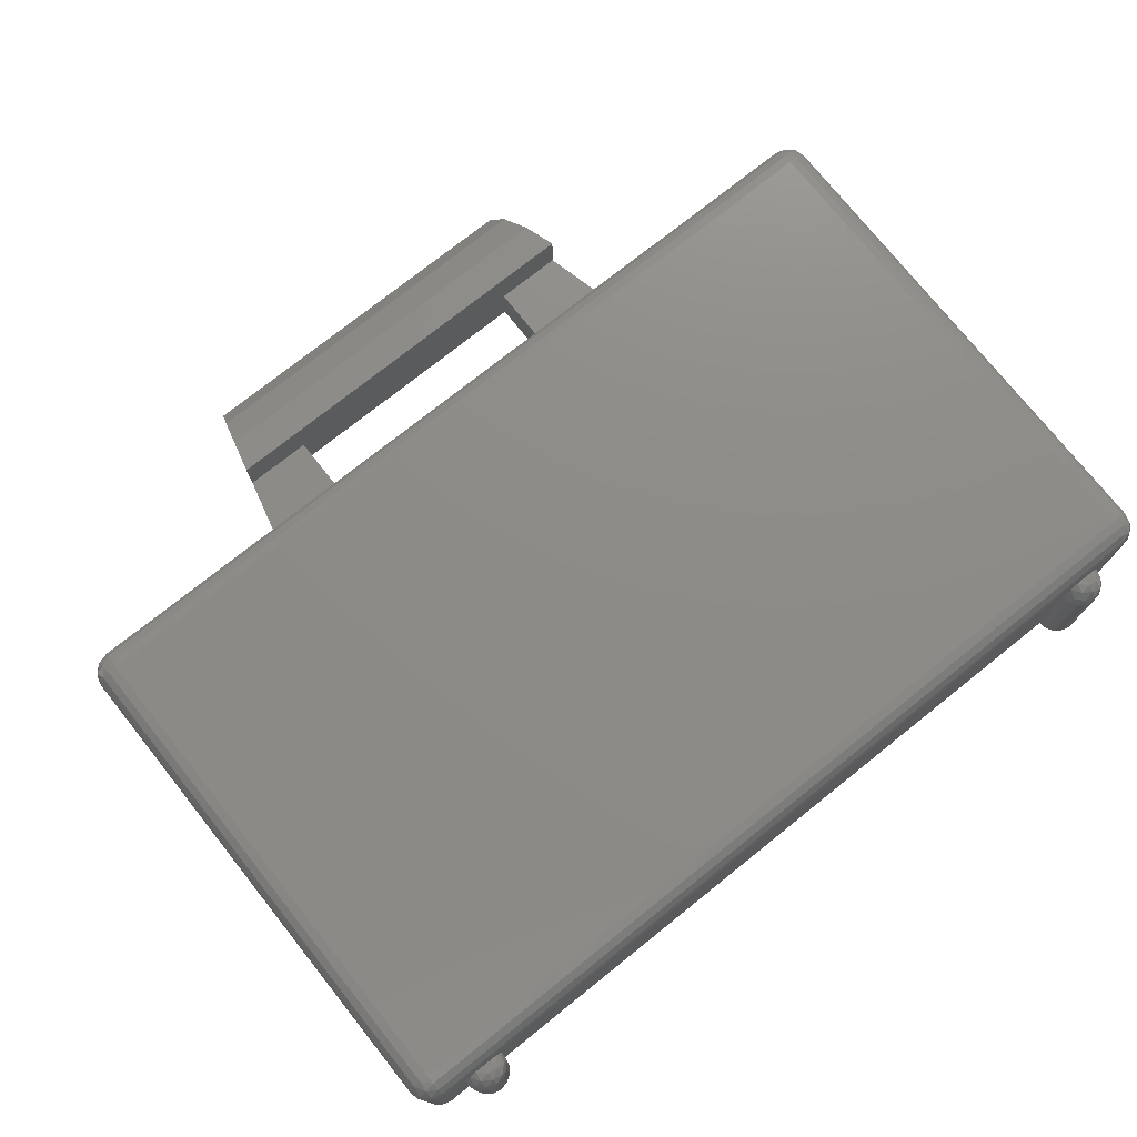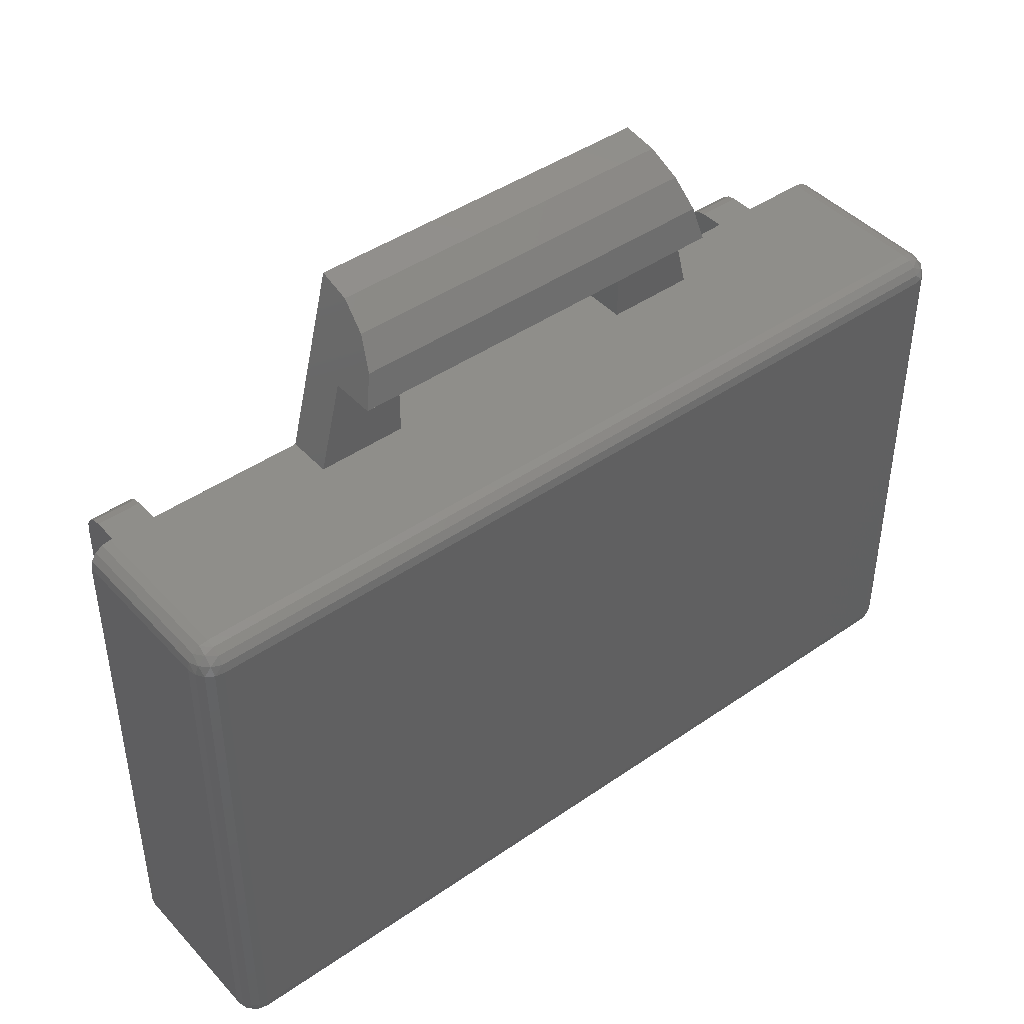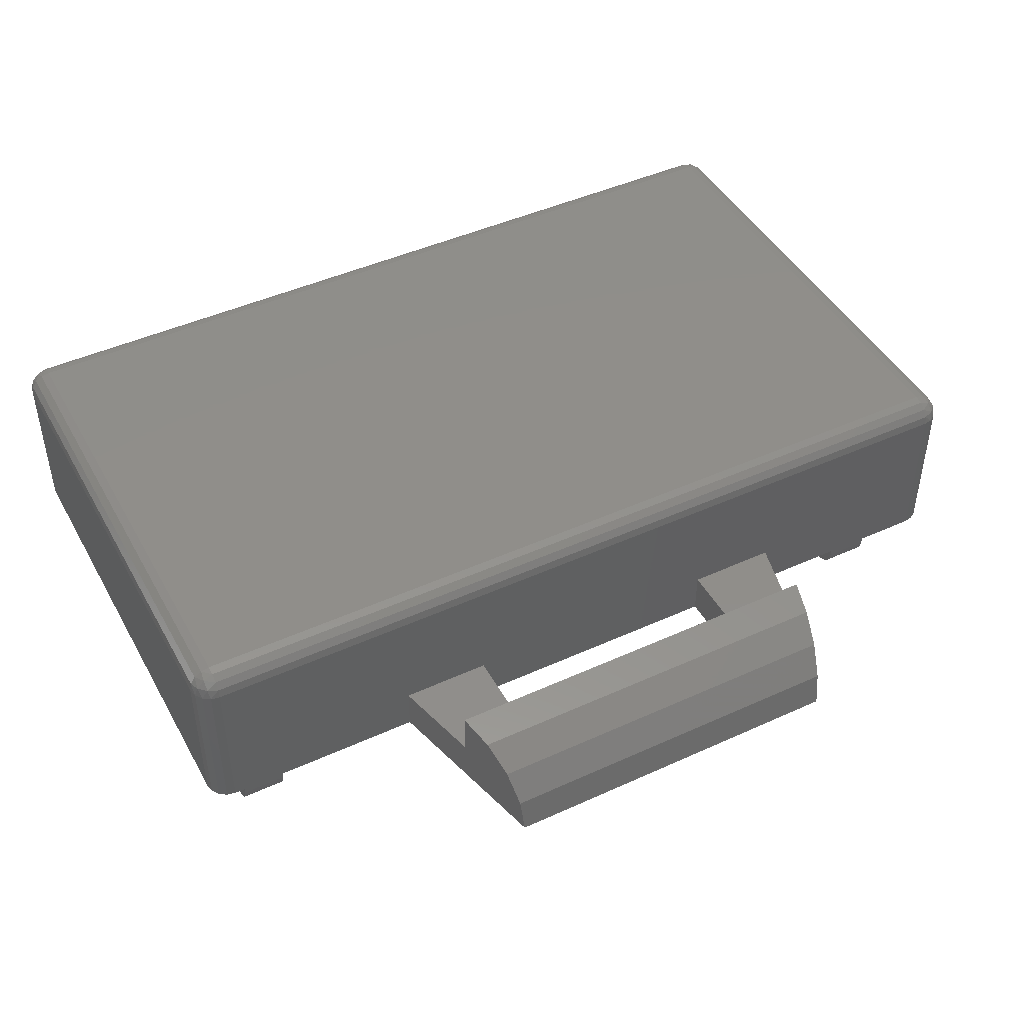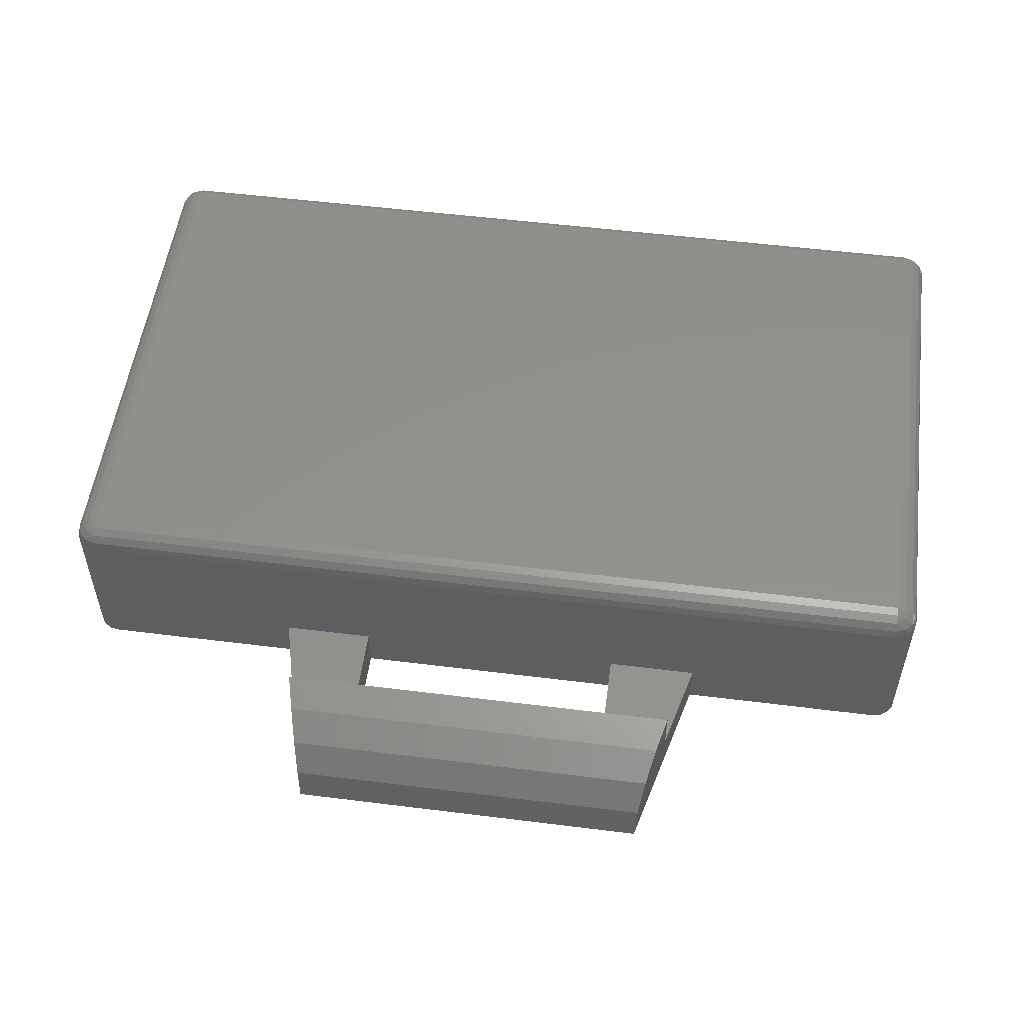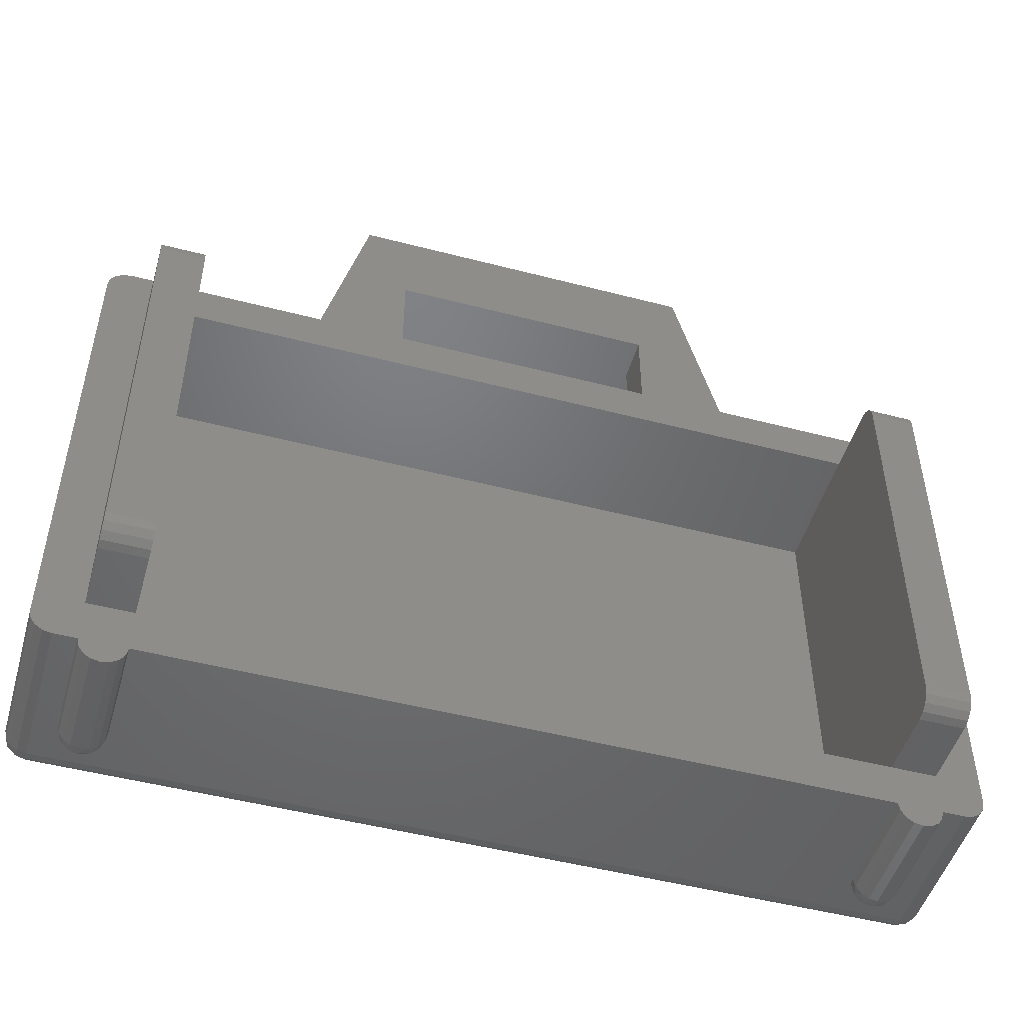
<metadata>
{"format":"stl","ext":"stl","renderer":"f3d","projection":"perspective","resolution":1024,"background":"white","views":[{"elev":75.2,"azim":141.4,"up":"+Y"},{"elev":43.9,"azim":140.9,"up":"+Z"},{"elev":45.5,"azim":-27.7,"up":"+Y"},{"elev":53.5,"azim":7.6,"up":"+Y"},{"elev":-49.3,"azim":-16.1,"up":"+Z"}]}
</metadata>
<code>
# stl→obj: 250 verts, 448 faces
v 0.24 0.08 0.48
v 0.76 0.28 0.48
v -0.24 0.08 0.48
v 0.4 0.08 0.48
v -0.24 0.08 0.64
v 0.36 0.16 0.64
v 0.24 0.08 0.64
v 0.36 0.08 0.64
v -0.76 0 -0.44
v -0.8 0 -0.44
v -0.797 0 -0.4553
v -0.7883 0 -0.4683
v -0.7753 0 -0.477
v -0.76 0 -0.48
v 0.76 0 -0.48
v 0.7753 0 -0.477
v 0.76 0 -0.44
v 0.7883 0 -0.4683
v 0.797 0 -0.4553
v 0.8 0 -0.44
v -0.76 0 0.48
v -0.7753 0 0.477
v -0.76 0 0.44
v -0.7883 0 0.4683
v -0.797 0 0.4553
v -0.8 0 0.44
v 0.76 0 0.44
v 0.8 0 0.44
v 0.797 0 0.4553
v 0.7883 0 0.4683
v 0.7753 0 0.477
v 0.76 0 0.48
v -0.8 0.28 -0.44
v -0.797 0.2953 -0.44
v -0.797 0.28 -0.4553
v -0.7913 0.2976 -0.4576
v -0.7883 0.28 -0.4683
v -0.7776 0.2976 -0.4713
v -0.7753 0.28 -0.477
v -0.76 0.2953 -0.477
v -0.76 0.28 -0.48
v -0.7883 0.3083 -0.44
v -0.7776 0.3113 -0.4576
v -0.76 0.3083 -0.4683
v -0.7753 0.317 -0.44
v -0.76 0.317 -0.4553
v -0.76 0.32 -0.44
v 0.76 0.317 -0.4553
v 0.76 0.32 -0.44
v 0.7753 0.317 -0.44
v 0.76 0.3083 -0.4683
v 0.7776 0.3113 -0.4576
v 0.7883 0.3083 -0.44
v 0.76 0.2953 -0.477
v 0.7776 0.2976 -0.4713
v 0.7913 0.2976 -0.4576
v 0.797 0.2953 -0.44
v 0.76 0.28 -0.48
v 0.7753 0.28 -0.477
v 0.7883 0.28 -0.4683
v 0.797 0.28 -0.4553
v 0.8 0.28 -0.44
v -0.76 0.317 0.4553
v -0.76 0.32 0.44
v -0.7753 0.317 0.44
v -0.76 0.3083 0.4683
v -0.7776 0.3113 0.4576
v -0.7883 0.3083 0.44
v -0.76 0.2953 0.477
v -0.7776 0.2976 0.4713
v -0.7913 0.2976 0.4576
v -0.797 0.2953 0.44
v -0.76 0.28 0.48
v -0.7753 0.28 0.477
v -0.7883 0.28 0.4683
v -0.797 0.28 0.4553
v -0.8 0.28 0.44
v 0.8 0.28 0.44
v 0.797 0.2953 0.44
v 0.797 0.28 0.4553
v 0.7913 0.2976 0.4576
v 0.7883 0.28 0.4683
v 0.7776 0.2976 0.4713
v 0.7753 0.28 0.477
v 0.76 0.2953 0.477
v 0.7883 0.3083 0.44
v 0.7776 0.3113 0.4576
v 0.76 0.3083 0.4683
v 0.7753 0.317 0.44
v 0.76 0.317 0.4553
v 0.76 0.32 0.44
v -0.72 0 -0.48
v -0.717 0 -0.4953
v -0.68 0 -0.48
v -0.7083 0 -0.5083
v -0.6953 0 -0.517
v -0.68 0 -0.52
v -0.6647 0 -0.517
v -0.6517 0 -0.5083
v -0.643 0 -0.4953
v -0.64 0 -0.48
v 0.64 0 -0.48
v 0.643 0 -0.4953
v 0.68 0 -0.48
v 0.6517 0 -0.5083
v 0.6647 0 -0.517
v 0.68 0 -0.52
v 0.6953 0 -0.517
v 0.7083 0 -0.5083
v 0.717 0 -0.4953
v 0.72 0 -0.48
v -0.68 0.237 -0.4953
v -0.68 0.24 -0.48
v -0.6647 0.237 -0.48
v -0.68 0.2283 -0.5083
v -0.6624 0.2313 -0.4976
v -0.6517 0.2283 -0.48
v -0.68 0.2153 -0.517
v -0.6624 0.2176 -0.5113
v -0.6487 0.2176 -0.4976
v -0.643 0.2153 -0.48
v -0.68 0.2 -0.52
v -0.6647 0.2 -0.517
v -0.6517 0.2 -0.5083
v -0.643 0.2 -0.4953
v -0.64 0.2 -0.48
v -0.72 0.2 -0.48
v -0.717 0.2153 -0.48
v -0.717 0.2 -0.4953
v -0.7113 0.2176 -0.4976
v -0.7083 0.2 -0.5083
v -0.6976 0.2176 -0.5113
v -0.6953 0.2 -0.517
v -0.7083 0.2283 -0.48
v -0.6976 0.2313 -0.4976
v -0.6953 0.237 -0.48
v 0.68 0.237 -0.4953
v 0.68 0.24 -0.48
v 0.6953 0.237 -0.48
v 0.68 0.2283 -0.5083
v 0.6976 0.2313 -0.4976
v 0.7083 0.2283 -0.48
v 0.68 0.2153 -0.517
v 0.6976 0.2176 -0.5113
v 0.7113 0.2176 -0.4976
v 0.717 0.2153 -0.48
v 0.68 0.2 -0.52
v 0.6953 0.2 -0.517
v 0.7083 0.2 -0.5083
v 0.717 0.2 -0.4953
v 0.72 0.2 -0.48
v 0.64 0.2 -0.48
v 0.643 0.2153 -0.48
v 0.643 0.2 -0.4953
v 0.6487 0.2176 -0.4976
v 0.6517 0.2 -0.5083
v 0.6624 0.2176 -0.5113
v 0.6647 0.2 -0.517
v 0.6517 0.2283 -0.48
v 0.6624 0.2313 -0.4976
v 0.6647 0.237 -0.48
v -0.36 0 0.64
v -0.32 0 0.8
v -0.323 0.06123 0.7878
v -0.3317 0.1131 0.7531
v -0.3447 0.1478 0.7012
v -0.36 0.16 0.64
v 0.3447 0.1478 0.7012
v 0.36 0 0.64
v 0.3317 0.1131 0.7531
v 0.323 0.06123 0.7878
v 0.32 0 0.8
v -0.64 -0.12 -0.36
v -0.64 -0.16 -0.36
v -0.64 -0.157 -0.3753
v -0.64 -0.1483 -0.3883
v -0.64 -0.1353 -0.397
v -0.64 -0.12 -0.4
v 0.64 -0.12 -0.4
v 0.64 -0.1353 -0.397
v 0.64 -0.12 -0.36
v 0.64 -0.1483 -0.3883
v 0.64 -0.157 -0.3753
v 0.64 -0.16 -0.36
v -0.64 -0.12 0.4
v -0.64 -0.1353 0.397
v -0.64 -0.12 0.36
v -0.64 -0.1483 0.3883
v -0.64 -0.157 0.3753
v -0.64 -0.16 0.36
v 0.64 -0.12 0.36
v 0.64 -0.16 0.36
v 0.64 -0.157 0.3753
v 0.64 -0.1483 0.3883
v 0.64 -0.1353 0.397
v 0.64 -0.12 0.4
v -0.72 -0.12 -0.4
v -0.72 -0.1353 -0.397
v -0.72 -0.12 -0.36
v -0.72 -0.1483 -0.3883
v -0.72 -0.157 -0.3753
v -0.72 -0.16 -0.36
v 0.72 -0.12 -0.36
v 0.72 -0.16 -0.36
v 0.72 -0.157 -0.3753
v 0.72 -0.1483 -0.3883
v 0.72 -0.1353 -0.397
v 0.72 -0.12 -0.4
v -0.72 -0.12 0.36
v -0.72 -0.16 0.36
v -0.72 -0.157 0.3753
v -0.72 -0.1483 0.3883
v -0.72 -0.1353 0.397
v -0.72 -0.12 0.4
v 0.72 -0.12 0.4
v 0.72 -0.1353 0.397
v 0.72 -0.12 0.36
v 0.72 -0.1483 0.3883
v 0.72 -0.157 0.3753
v 0.72 -0.16 0.36
v -0.72 0 -0.4
v -0.72 0 0.4
v 0.72 0 -0.4
v 0.72 0 0.4
v -0.4 0 0.48
v -0.24 0 0.48
v -0.24 0 0.64
v 0.4 0 0.48
v 0.24 0 0.64
v 0.24 0 0.48
v -0.4 0.08 0.48
v -0.36 0.08 0.64
v -0.64 0 -0.4
v -0.64 0.24 -0.4
v -0.64 0.24 0.4
v -0.64 0 0.4
v 0.64 0 -0.4
v 0.64 0 0.4
v 0.64 0.24 0.4
v 0.64 0.24 -0.4
v -0.32 -0 0.8
v 0.32 -0 0.8
v 0.32 0.06123 0.7878
v -0.32 0.06123 0.7878
v 0.32 0.1131 0.7531
v -0.32 0.1131 0.7531
v 0.32 0.1478 0.7012
v -0.32 0.1478 0.7012
v 0.32 0.16 0.64
v -0.32 0.16 0.64
f 1 2 3
f 1 4 2
f 5 6 7
f 7 6 8
f 9 10 11
f 9 11 12
f 9 12 13
f 9 13 14
f 15 16 17
f 16 18 17
f 18 19 17
f 19 20 17
f 21 22 23
f 22 24 23
f 24 25 23
f 25 26 23
f 27 28 29
f 27 29 30
f 27 30 31
f 27 31 32
f 33 34 35
f 34 36 35
f 35 36 37
f 36 38 37
f 37 38 39
f 38 40 39
f 39 40 41
f 34 42 36
f 42 43 36
f 36 43 38
f 43 44 38
f 38 44 40
f 42 45 43
f 45 46 43
f 43 46 44
f 45 47 46
f 48 49 50
f 51 48 52
f 52 48 50
f 52 50 53
f 54 51 55
f 55 51 52
f 55 52 56
f 56 52 53
f 56 53 57
f 58 54 59
f 59 54 55
f 59 55 60
f 60 55 56
f 60 56 61
f 61 56 57
f 61 57 62
f 63 64 65
f 66 63 67
f 67 63 65
f 67 65 68
f 69 66 70
f 70 66 67
f 70 67 71
f 71 67 68
f 71 68 72
f 73 69 74
f 74 69 70
f 74 70 75
f 75 70 71
f 75 71 76
f 76 71 72
f 76 72 77
f 78 79 80
f 79 81 80
f 80 81 82
f 81 83 82
f 82 83 84
f 83 85 84
f 84 85 2
f 79 86 81
f 86 87 81
f 81 87 83
f 87 88 83
f 83 88 85
f 86 89 87
f 89 90 87
f 87 90 88
f 89 91 90
f 92 93 94
f 93 95 94
f 95 96 94
f 96 97 94
f 97 98 94
f 98 99 94
f 99 100 94
f 100 101 94
f 102 103 104
f 103 105 104
f 105 106 104
f 106 107 104
f 107 108 104
f 108 109 104
f 109 110 104
f 110 111 104
f 112 113 114
f 115 112 116
f 116 112 114
f 116 114 117
f 118 115 119
f 119 115 116
f 119 116 120
f 120 116 117
f 120 117 121
f 122 118 123
f 123 118 119
f 123 119 124
f 124 119 120
f 124 120 125
f 125 120 121
f 125 121 126
f 127 128 129
f 128 130 129
f 129 130 131
f 130 132 131
f 131 132 133
f 132 118 133
f 133 118 122
f 128 134 130
f 134 135 130
f 130 135 132
f 135 115 132
f 132 115 118
f 134 136 135
f 136 112 135
f 135 112 115
f 136 113 112
f 137 138 139
f 140 137 141
f 141 137 139
f 141 139 142
f 143 140 144
f 144 140 141
f 144 141 145
f 145 141 142
f 145 142 146
f 147 143 148
f 148 143 144
f 148 144 149
f 149 144 145
f 149 145 150
f 150 145 146
f 150 146 151
f 152 153 154
f 153 155 154
f 154 155 156
f 155 157 156
f 156 157 158
f 157 143 158
f 158 143 147
f 153 159 155
f 159 160 155
f 155 160 157
f 160 140 157
f 157 140 143
f 159 161 160
f 161 137 160
f 160 137 140
f 161 138 137
f 162 163 164
f 162 164 165
f 162 165 166
f 162 166 167
f 6 168 169
f 168 170 169
f 170 171 169
f 171 172 169
f 173 174 175
f 173 175 176
f 173 176 177
f 173 177 178
f 179 180 181
f 180 182 181
f 182 183 181
f 183 184 181
f 185 186 187
f 186 188 187
f 188 189 187
f 189 190 187
f 191 192 193
f 191 193 194
f 191 194 195
f 191 195 196
f 197 198 199
f 198 200 199
f 200 201 199
f 201 202 199
f 203 204 205
f 203 205 206
f 203 206 207
f 203 207 208
f 209 210 211
f 209 211 212
f 209 212 213
f 209 213 214
f 215 216 217
f 216 218 217
f 218 219 217
f 219 220 217
f 221 222 23
f 221 23 9
f 223 17 27
f 223 27 224
f 221 9 17
f 221 17 223
f 222 224 27
f 222 27 23
f 9 23 26
f 9 26 10
f 17 20 28
f 17 28 27
f 9 14 15
f 9 15 17
f 23 27 32
f 23 32 21
f 10 26 77
f 10 77 33
f 20 62 78
f 20 78 28
f 14 41 58
f 14 58 15
f 47 64 91
f 47 91 49
f 225 226 227
f 225 227 162
f 228 169 229
f 228 229 230
f 231 232 5
f 231 5 3
f 4 1 7
f 4 7 8
f 225 162 232
f 225 232 231
f 228 4 8
f 228 8 169
f 226 3 5
f 226 5 227
f 230 229 7
f 230 7 1
f 169 172 163
f 169 163 162
f 233 234 235
f 233 235 236
f 237 238 239
f 237 239 240
f 233 237 240
f 233 240 234
f 236 235 239
f 236 239 238
f 234 240 239
f 234 239 235
f 233 178 197
f 233 197 221
f 237 223 208
f 237 208 179
f 236 222 214
f 236 214 185
f 238 196 215
f 238 215 224
f 233 236 185
f 233 185 178
f 237 179 196
f 237 196 238
f 221 197 214
f 221 214 222
f 223 224 215
f 223 215 208
f 173 187 190
f 173 190 174
f 181 184 192
f 181 192 191
f 199 202 210
f 199 210 209
f 203 217 220
f 203 220 204
f 174 190 210
f 174 210 202
f 184 204 220
f 184 220 192
f 73 21 225
f 73 225 231
f 73 231 3
f 73 3 2
f 3 226 230
f 3 230 1
f 4 228 32
f 4 32 2
f 167 6 5
f 167 5 232
f 5 7 229
f 5 229 227
f 33 77 72
f 33 72 34
f 34 72 68
f 34 68 42
f 42 68 65
f 42 65 45
f 45 65 64
f 45 64 47
f 49 91 89
f 49 89 50
f 50 89 86
f 50 86 53
f 53 86 79
f 53 79 57
f 57 79 78
f 57 78 62
f 47 49 48
f 47 48 46
f 46 48 51
f 46 51 44
f 44 51 54
f 44 54 40
f 40 54 58
f 40 58 41
f 73 2 85
f 73 85 69
f 69 85 88
f 69 88 66
f 66 88 90
f 66 90 63
f 63 90 91
f 63 91 64
f 10 33 35
f 10 35 11
f 11 35 37
f 11 37 12
f 12 37 39
f 12 39 13
f 13 39 41
f 13 41 14
f 15 58 59
f 15 59 16
f 16 59 60
f 16 60 18
f 18 60 61
f 18 61 19
f 19 61 62
f 19 62 20
f 21 73 74
f 21 74 22
f 22 74 75
f 22 75 24
f 24 75 76
f 24 76 25
f 25 76 77
f 25 77 26
f 28 78 80
f 28 80 29
f 29 80 82
f 29 82 30
f 30 82 84
f 30 84 31
f 31 84 2
f 31 2 32
f 92 127 129
f 92 129 93
f 93 129 131
f 93 131 95
f 95 131 133
f 95 133 96
f 96 133 122
f 96 122 97
f 97 122 123
f 97 123 98
f 98 123 124
f 98 124 99
f 99 124 125
f 99 125 100
f 100 125 126
f 100 126 101
f 102 152 154
f 102 154 103
f 103 154 156
f 103 156 105
f 105 156 158
f 105 158 106
f 106 158 147
f 106 147 107
f 107 147 148
f 107 148 108
f 108 148 149
f 108 149 109
f 109 149 150
f 109 150 110
f 110 150 151
f 110 151 111
f 241 242 243
f 241 243 244
f 244 243 245
f 244 245 246
f 246 245 247
f 246 247 248
f 248 247 249
f 248 249 250
f 174 202 201
f 174 201 175
f 175 201 200
f 175 200 176
f 176 200 198
f 176 198 177
f 177 198 197
f 177 197 178
f 179 208 207
f 179 207 180
f 180 207 206
f 180 206 182
f 182 206 205
f 182 205 183
f 183 205 204
f 183 204 184
f 185 214 213
f 185 213 186
f 186 213 212
f 186 212 188
f 188 212 211
f 188 211 189
f 189 211 210
f 189 210 190
f 192 220 219
f 192 219 193
f 193 219 218
f 193 218 194
f 194 218 216
f 194 216 195
f 195 216 215
f 195 215 196
f 163 163 164
f 163 164 244
f 164 244 165
f 244 165 246
f 165 246 166
f 246 166 248
f 166 248 167
f 248 167 250
f 172 172 243
f 172 243 171
f 243 171 245
f 171 245 170
f 245 170 247
f 170 247 168
f 247 168 249
f 168 249 6

</code>
